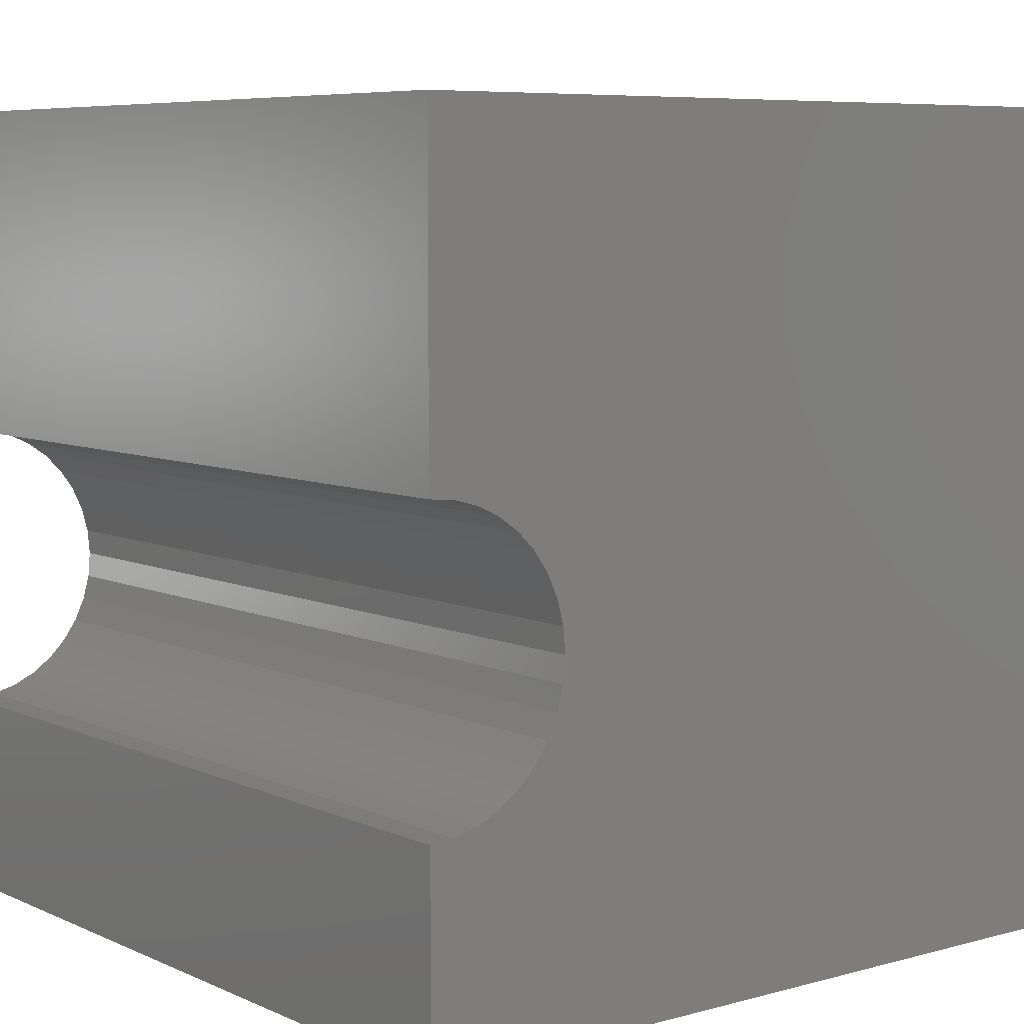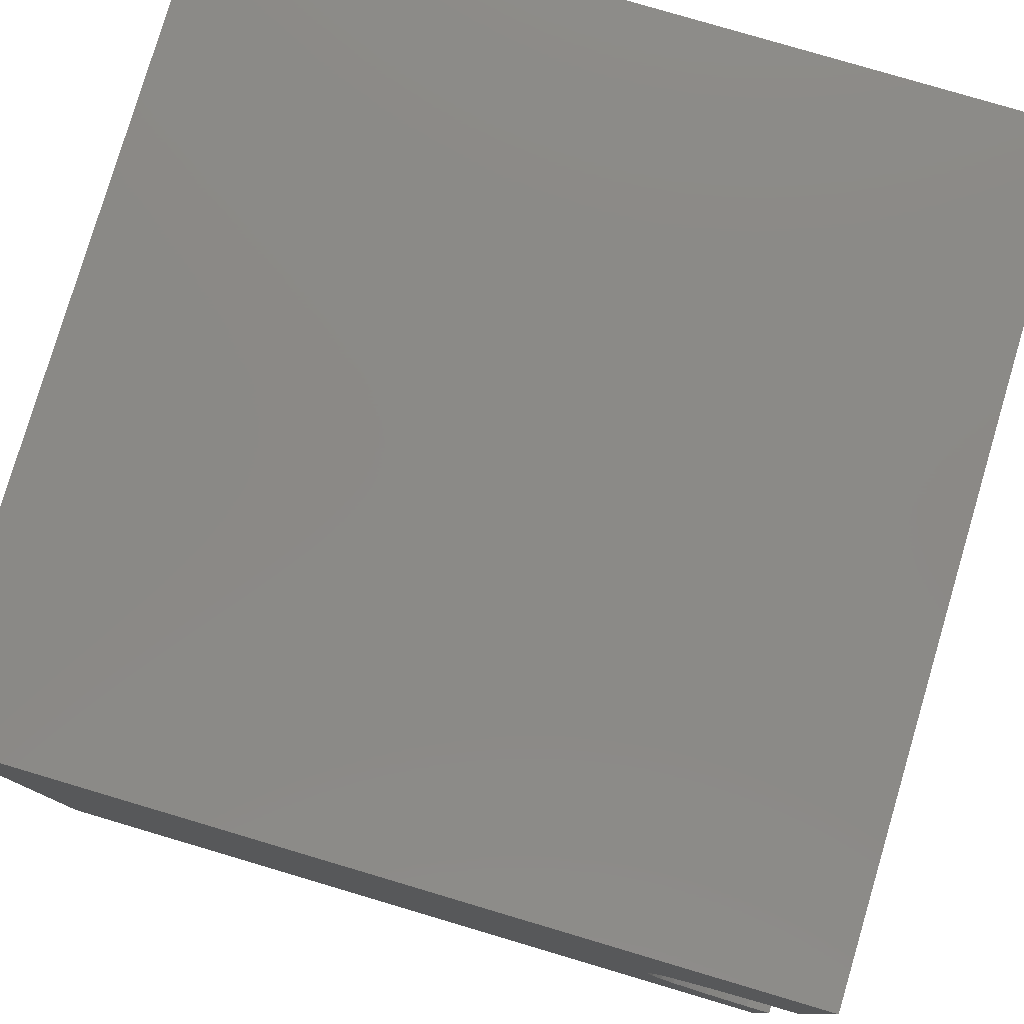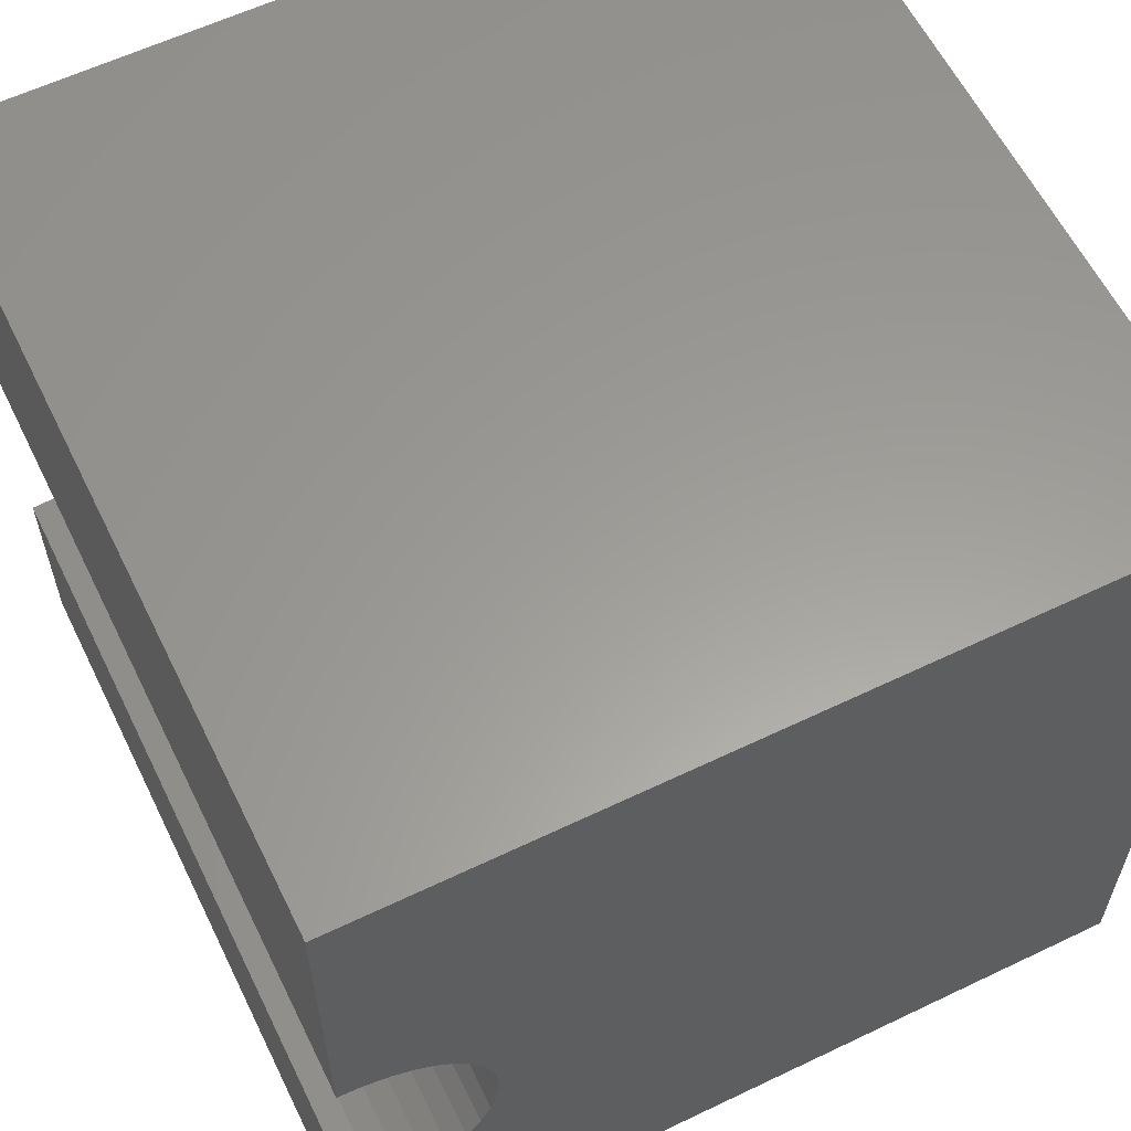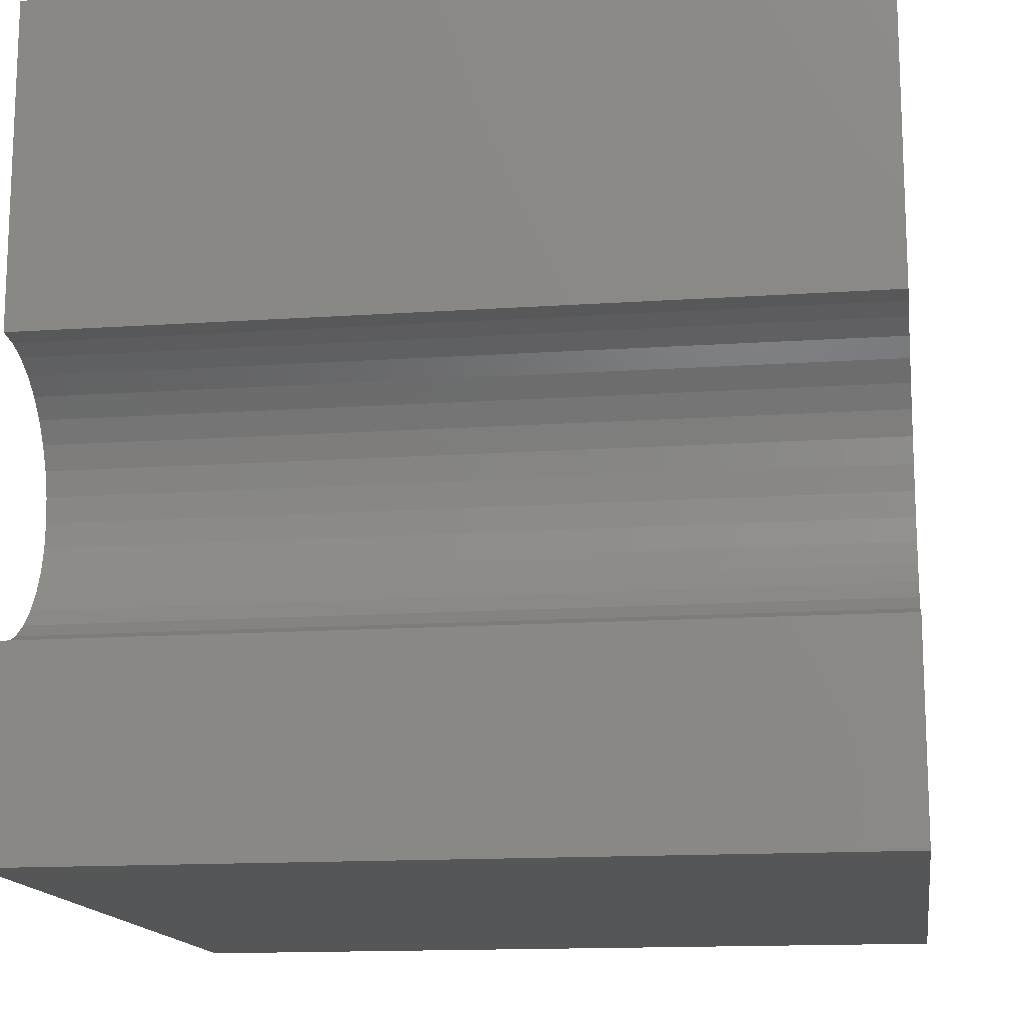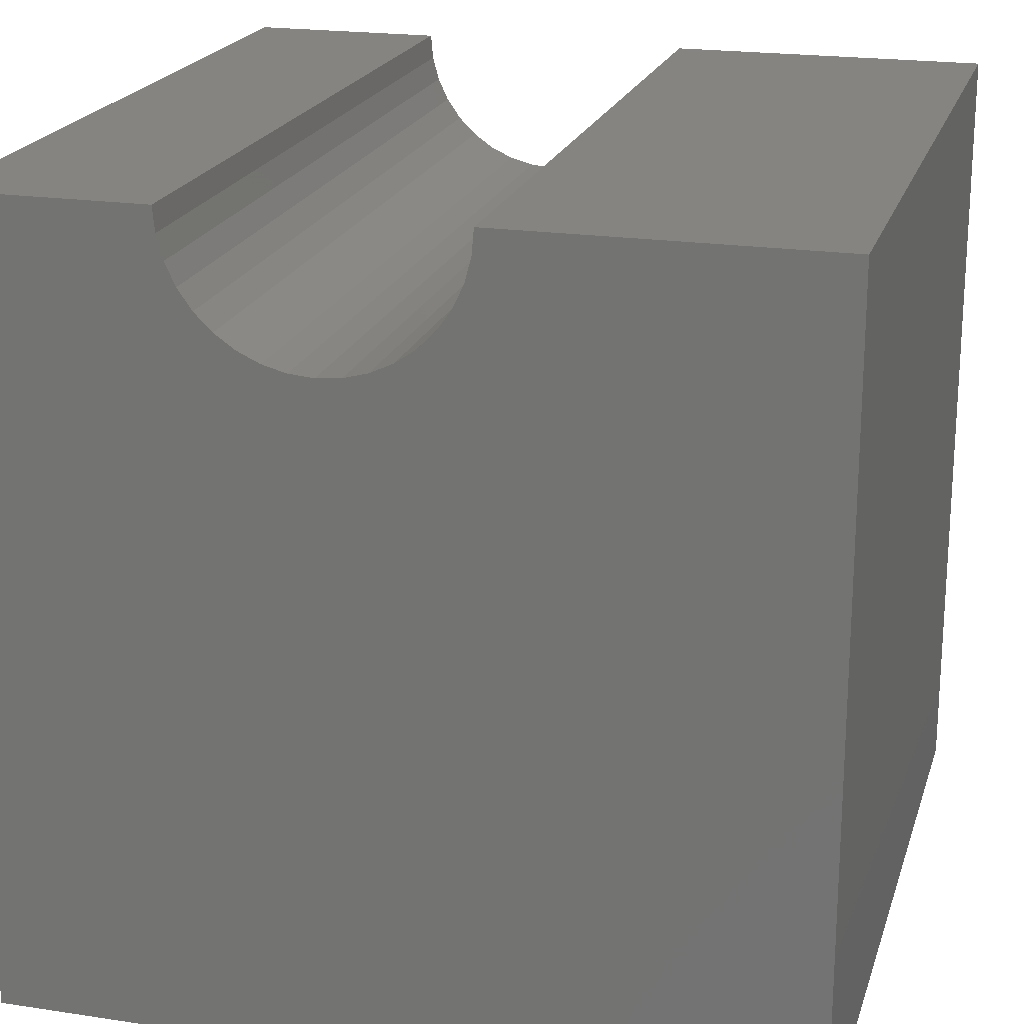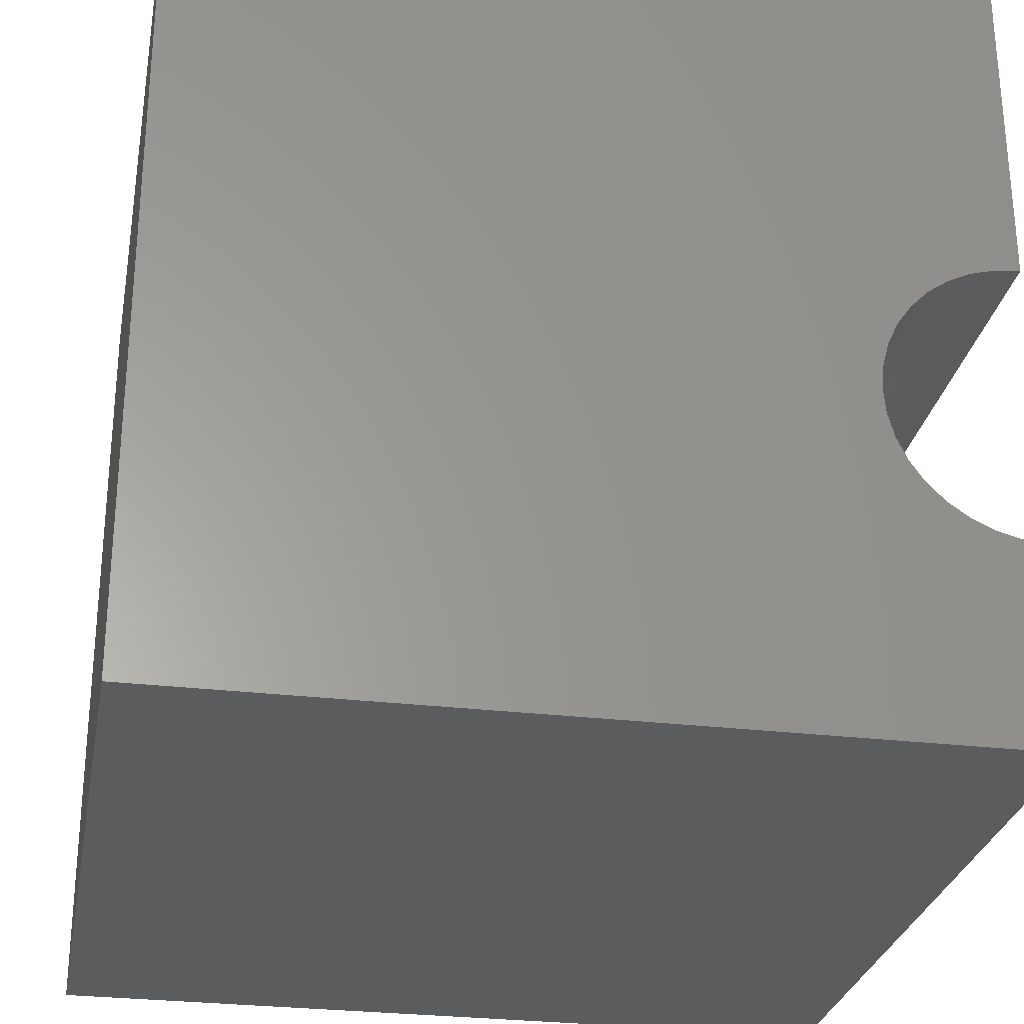
<metadata>
{"format":"stl","ext":"stl","renderer":"f3d","projection":"perspective","resolution":1024,"background":"white","views":[{"elev":6.9,"azim":51.7,"up":"+Y"},{"elev":79.4,"azim":-73.5,"up":"+Y"},{"elev":60.2,"azim":63.9,"up":"+Y"},{"elev":-14.6,"azim":8.4,"up":"+Y"},{"elev":20.6,"azim":105.4,"up":"+Z"},{"elev":-28.2,"azim":-100.4,"up":"+Y"}]}
</metadata>
<code>
# stl→obj: 46 verts, 88 faces
v 10 5.976 10
v 10 10 10
v 0 5.976 10
v 0 10 10
v 0 5.949 9.694
v 0 2.457 10
v 0 2.484 9.694
v 0 0 10
v 0 2.563 9.398
v 0 0 0
v 0 2.693 9.12
v 0 2.869 8.869
v 0 3.085 8.652
v 0 3.337 8.476
v 0 3.615 8.347
v 0 4.818 8.347
v 0 5.096 8.476
v 0 10 0
v 0 5.347 8.652
v 0 3.911 8.267
v 0 4.216 8.241
v 0 4.522 8.267
v 0 5.564 8.869
v 0 5.74 9.12
v 0 5.869 9.398
v 10 2.457 10
v 10 0 10
v 10 2.484 9.694
v 10 3.085 8.652
v 10 2.869 8.869
v 10 0 0
v 10 2.693 9.12
v 10 2.563 9.398
v 10 5.564 8.869
v 10 5.347 8.652
v 10 10 0
v 10 5.096 8.476
v 10 4.818 8.347
v 10 4.522 8.267
v 10 4.216 8.241
v 10 3.911 8.267
v 10 3.615 8.347
v 10 3.337 8.476
v 10 5.949 9.694
v 10 5.869 9.398
v 10 5.74 9.12
f 1 2 3
f 3 2 4
f 5 3 4
f 6 7 8
f 8 7 9
f 8 9 10
f 10 9 11
f 10 11 12
f 12 13 10
f 10 13 14
f 10 14 15
f 16 17 18
f 18 17 19
f 15 20 10
f 10 20 21
f 10 21 18
f 18 21 22
f 18 22 16
f 19 23 18
f 18 23 24
f 18 24 4
f 4 24 25
f 4 25 5
f 6 8 26
f 26 8 27
f 28 26 27
f 29 30 31
f 31 30 32
f 31 32 27
f 27 32 33
f 27 33 28
f 34 35 36
f 36 35 37
f 37 38 36
f 36 38 39
f 36 39 31
f 31 39 40
f 31 40 41
f 41 42 31
f 31 42 43
f 31 43 29
f 1 44 2
f 2 44 45
f 2 45 36
f 36 45 46
f 36 46 34
f 18 36 10
f 10 36 31
f 2 36 4
f 4 36 18
f 31 27 10
f 10 27 8
f 6 26 28
f 6 28 7
f 7 28 33
f 7 33 9
f 9 33 32
f 9 32 11
f 11 32 30
f 11 30 12
f 12 30 29
f 12 29 13
f 13 29 43
f 13 43 14
f 14 43 42
f 14 42 15
f 15 42 41
f 15 41 20
f 20 41 40
f 20 40 21
f 21 40 39
f 21 39 22
f 22 39 38
f 22 38 16
f 16 38 37
f 16 37 17
f 17 37 35
f 17 35 19
f 19 35 34
f 19 34 23
f 23 34 46
f 23 46 24
f 24 46 45
f 24 45 25
f 25 45 44
f 25 44 5
f 5 44 1
f 5 1 3

</code>
